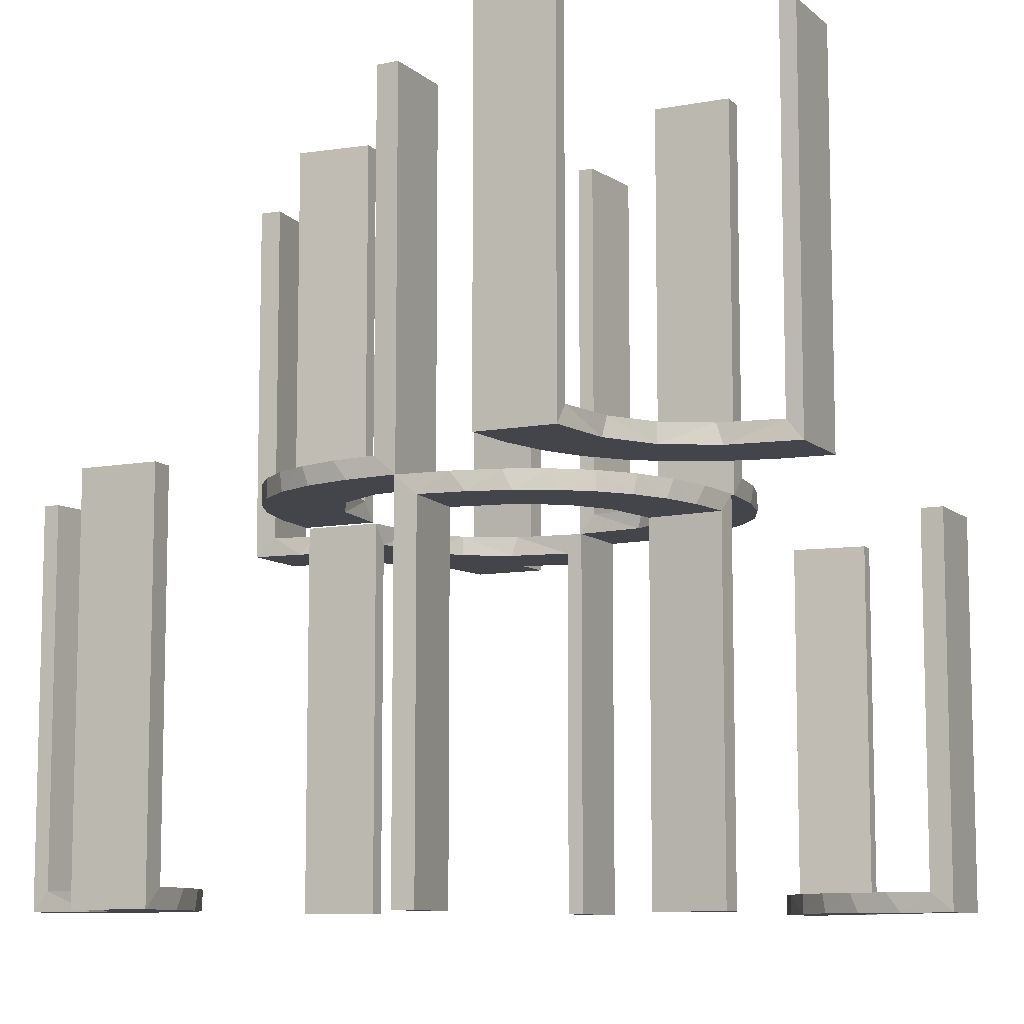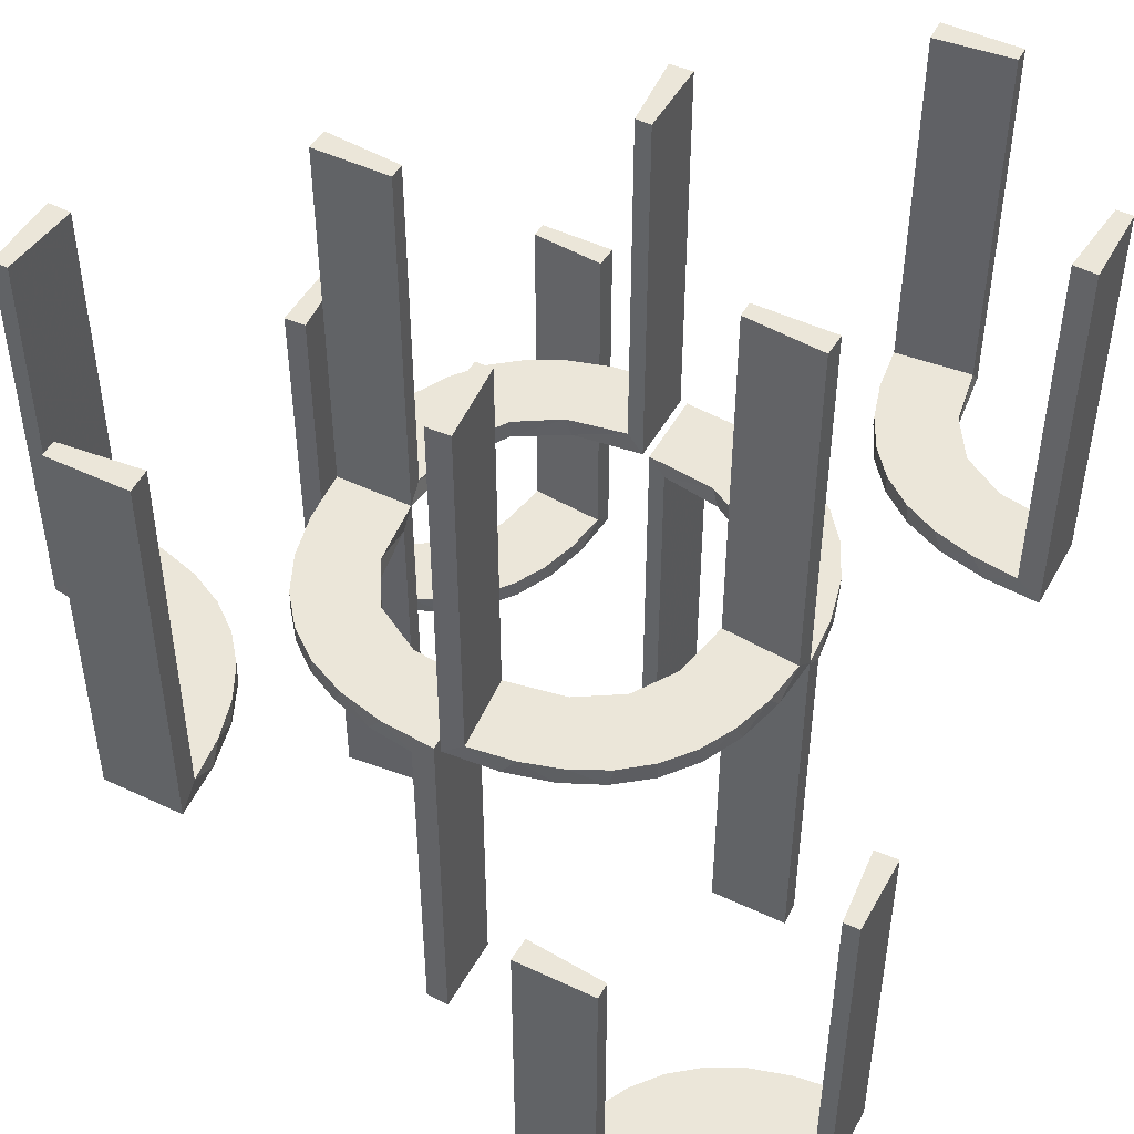
<metadata>
{"format":"obj","ext":"obj","renderer":"f3d","projection":"perspective","resolution":1024,"background":"white","views":[{"elev":-9.2,"azim":116.6,"up":"+Z"},{"elev":48.3,"azim":27.9,"up":"+Z"}]}
</metadata>
<code>
v -0.2013 -0.4314 0
v 0.3065 0.4117 0
v 0.3591 -0.2245 -0.475
v 0.4263 0.2064 0
v -0.1909 -0.09599 -0.025
v -0.1909 0.09599 0.025
v 0.3001 -0.4796 0
v 0.3001 -0.4796 -0.1583
v 0.3001 -0.4796 -0.3167
v 0.3001 -0.4796 -0.475
v 0.2537 0.0242 -0.025
v 0.2537 -0.0242 0.025
v 0.4111 -0.2092 -0.475
v 0.134 -0.2789 0
v 0.134 0.2789 0
v 0.1956 0.5008 0
v 0.1956 0.5008 0.25
v 0.1956 0.5008 0.5
v -0.2 0.5 0
v -0.2 0.5 -0.5
v -0.2 0.5 -0.25
v 0.3479 -0.3479 -0.475
v 0.3479 -0.3479 -0.5
v -0.4752 -0.3009 0.5
v -0.4752 -0.3009 0.3417
v -0.4752 -0.3009 0.1833
v -0.4752 -0.3009 0.025
v 0.07373 -0.2936 0
v 0.07373 0.2936 0
v 0.03392 0.298 -0.025
v 0.03392 0.298 -0.5
v 0.03392 0.298 -0.2625
v 0.03392 -0.298 0.2625
v 0.03392 -0.298 0.5
v 0.03392 -0.298 0.025
v -0.2987 0.06859 0
v -0.2987 -0.06859 0
v -0.2572 -0.1847 -0.025
v -0.2572 0.1847 0.025
v 0.1178 0.2322 -0.025
v 0.1178 -0.2322 0.025
v -0.02934 0.2486 0.025
v -0.02934 -0.2486 -0.025
v -0.3109 0.4109 -0.5
v -0.004352 0.1992 0
v -0.004352 0.1992 0.5
v -0.004352 0.2992 0
v -0.004352 0.2992 0.25
v -0.004352 0.2992 0.5
v -0.004352 -0.2992 0
v -0.004352 -0.2992 -0.5
v -0.004352 -0.2992 -0.25
v -0.004352 -0.1992 0
v -0.004352 -0.1992 -0.5
v -0.09346 -0.1883 0
v -0.09346 0.1883 0
v 0.2798 -0.1401 0.025
v 0.2798 0.1401 -0.025
v -0.216 -0.3711 0
v 0.2245 -0.3591 -0.475
v 0.2958 0.4804 0.5
v 0.2958 0.4804 0.3417
v 0.2958 0.4804 0.1833
v 0.2958 0.4804 0.025
v -0.2272 -0.2221 0
v -0.2272 -0.2221 -0.025
v -0.2272 0.2221 0
v -0.2272 0.2221 0.025
v -0.3031 0.02878 0.2625
v -0.3031 0.02878 0.5
v -0.3031 0.02878 0.025
v -0.3031 -0.02878 -0.025
v -0.3031 -0.02878 -0.5
v -0.3031 -0.02878 -0.2625
v -0.3548 -0.2253 0.025
v -0.1921 0.1864 0.025
v -0.1921 -0.1864 -0.025
v -0.2442 0.3192 -0.5
v -0.2044 -0.0007882 0
v -0.2044 -0.0007882 0.25
v -0.2044 -0.0007882 0.5
v -0.2044 0.0007882 0
v -0.2044 0.0007882 -0.5
v -0.2044 0.0007882 -0.25
v 0.3435 0.3486 0
v 0.3435 0.3486 0.025
v -0.2048 -0.4119 0.025
v 0.4704 -0.2012 0
v 0.4704 -0.2012 -0.475
v 0.4704 -0.2012 -0.2375
v 0.3101 0.2479 0.025
v 0.4306 -0.2056 -0.5
v -0.4796 0.3001 0
v -0.4796 0.3001 -0.1583
v -0.4796 0.3001 -0.3167
v -0.4796 0.3001 -0.475
v -0.4032 0.3135 -0.475
v -0.3148 -0.245 0
v -0.2952 0.0881 0.025
v -0.2952 -0.0881 -0.025
v 0.1565 -0.1514 0
v 0.1565 -0.1514 0.025
v 0.1565 0.1514 0
v 0.1565 0.1514 -0.025
v 0.3704 -0.2204 -0.5
v -0.3145 0.2472 -0.475
v 0.4956 0.2008 0
v 0.4956 0.2008 0.5
v 0.4956 0.3008 0
v 0.4956 0.3008 0.25
v 0.4956 0.3008 0.5
v -0.2956 -0.5008 0
v -0.2956 -0.5008 0.5
v 0.09324 -0.29 0.025
v 0.09324 0.29 -0.025
v -0.1969 -0.4712 0.2625
v -0.1969 -0.4712 0.5
v -0.1969 -0.4712 0.025
v -0.2728 -0.2779 0
v -0.2728 -0.2779 0.025
v 0.2398 0.32 0
v 0.2042 0.01962 -0.025
v 0.2042 0.01962 -0.1833
v 0.2042 0.01962 -0.3417
v 0.2042 0.01962 -0.5
v 0.2042 -0.01962 0.5
v 0.2042 -0.01962 0.3417
v 0.2042 -0.01962 0.1833
v 0.2042 -0.01962 0.025
v -0.284 0.1289 0
v -0.284 -0.1289 0
v -0.2204 0.3704 -0.5
v 0.1452 0.2747 -0.025
v 0.1452 -0.2747 0.025
v 0.2202 0.3599 0.025
v -0.4065 -0.3117 0
v -0.2428 -0.3153 0.025
v -0.1899 0.2521 0.025
v -0.1899 -0.2521 -0.025
v 0.4661 0.202 0.2625
v 0.4661 0.202 0.5
v 0.4661 0.202 0.025
v -0.2092 0.4111 -0.475
v 0.3135 -0.4032 -0.475
v 0.1852 -0.255 0
v 0.1852 0.255 0
v -0.1011 0.1857 0.025
v -0.1011 -0.1857 -0.025
v -0.02476 -0.1991 -0.025
v -0.02476 -0.1991 -0.1833
v -0.02476 -0.1991 -0.3417
v -0.02476 -0.1991 -0.5
v -0.02476 0.1991 0.5
v -0.02476 0.1991 0.3417
v -0.02476 0.1991 0.1833
v -0.02476 0.1991 0.025
v -0.4068 -0.21 0.025
v -0.3192 0.2442 -0.5
v -0.3 0.5 0
v -0.3 0.5 -0.5
v 0.3044 -0.0007882 0
v 0.3044 -0.0007882 -0.5
v 0.3044 0.0007882 0
v 0.3044 0.0007882 0.5
v 0.366 0.2211 0
v -0.2602 -0.18 0
v -0.2602 0.18 0
v -0.2012 0.4704 0
v -0.2012 0.4704 -0.475
v -0.2012 0.4704 -0.2375
v -0.2771 0.2771 -0.475
v -0.2771 0.2771 -0.5
v -0.3091 -0.404 0.025
v 0.2056 -0.4306 -0.5
v -0.3989 -0.3143 0.025
v 0.2472 -0.3145 -0.475
v 0.1935 0.08832 0
v 0.1935 -0.08832 0
v -0.4109 0.3109 -0.5
v -0.5 0.3 0
v -0.5 0.3 -0.5
v -0.5 0.3 -0.25
v -0.5 0.2 0
v -0.5 0.2 -0.5
v 0.5 -0.2 0
v 0.5 -0.2 -0.5
v 0.5 -0.3 0
v 0.5 -0.3 -0.5
v 0.5 -0.3 -0.25
v 0.4109 -0.3109 -0.5
v -0.1935 0.08832 0
v -0.1935 -0.08832 0
v -0.2472 0.3145 -0.475
v 0.3989 0.3143 0.025
v -0.2056 0.4306 -0.5
v 0.3091 0.404 0.025
v 0.2771 -0.2771 -0.475
v 0.2771 -0.2771 -0.5
v 0.2012 -0.4704 0
v 0.2012 -0.4704 -0.475
v 0.2012 -0.4704 -0.2375
v 0.2602 -0.18 0
v 0.2602 0.18 0
v -0.366 -0.2211 0
v -0.3044 -0.0007882 0
v -0.3044 -0.0007882 0.5
v -0.3044 0.0007882 0
v -0.3044 0.0007882 -0.5
v 0.3 -0.5 0
v 0.3 -0.5 -0.5
v 0.3192 -0.2442 -0.5
v 0.4068 0.21 0.025
v 0.02476 -0.1991 0.5
v 0.02476 -0.1991 0.3417
v 0.02476 -0.1991 0.1833
v 0.02476 -0.1991 0.025
v 0.02476 0.1991 -0.025
v 0.02476 0.1991 -0.1833
v 0.02476 0.1991 -0.3417
v 0.02476 0.1991 -0.5
v 0.1011 0.1857 -0.025
v 0.1011 -0.1857 0.025
v -0.1852 -0.255 0
v -0.1852 0.255 0
v -0.3135 0.4032 -0.475
v 0.2092 -0.4111 -0.475
v -0.4661 -0.202 0.2625
v -0.4661 -0.202 0.5
v -0.4661 -0.202 0.025
v 0.1899 0.2521 -0.025
v 0.1899 -0.2521 0.025
v 0.2428 0.3153 0.025
v 0.4065 0.3117 0
v -0.2202 -0.3599 0.025
v -0.1452 0.2747 0.025
v -0.1452 -0.2747 -0.025
v 0.2204 -0.3704 -0.5
v 0.284 0.1289 0
v 0.284 -0.1289 0
v -0.2042 0.01962 0.5
v -0.2042 0.01962 0.3417
v -0.2042 0.01962 0.1833
v -0.2042 0.01962 0.025
v -0.2042 -0.01962 -0.025
v -0.2042 -0.01962 -0.1833
v -0.2042 -0.01962 -0.3417
v -0.2042 -0.01962 -0.5
v -0.2398 -0.32 0
v 0.2728 0.2779 0
v 0.2728 0.2779 0.025
v 0.1969 0.4712 0.2625
v 0.1969 0.4712 0.5
v 0.1969 0.4712 0.025
v -0.09324 -0.29 -0.025
v -0.09324 0.29 0.025
v 0.2956 0.5008 0
v 0.2956 0.5008 0.5
v -0.4956 -0.3008 0
v -0.4956 -0.3008 0.25
v -0.4956 -0.3008 0.5
v -0.4956 -0.2008 0
v -0.4956 -0.2008 0.5
v 0.3145 -0.2472 -0.475
v -0.3704 0.2204 -0.5
v -0.1565 -0.1514 0
v -0.1565 -0.1514 -0.025
v -0.1565 0.1514 0
v -0.1565 0.1514 0.025
v 0.2952 0.0881 -0.025
v 0.2952 -0.0881 0.025
v 0.3148 0.245 0
v 0.4032 -0.3135 -0.475
v 0.4796 -0.3001 0
v 0.4796 -0.3001 -0.1583
v 0.4796 -0.3001 -0.3167
v 0.4796 -0.3001 -0.475
v -0.4306 0.2056 -0.5
v -0.3101 -0.2479 0.025
v -0.4704 0.2012 0
v -0.4704 0.2012 -0.475
v -0.4704 0.2012 -0.2375
v 0.2048 0.4119 0.025
v -0.3435 -0.3486 0
v -0.3435 -0.3486 0.025
v 0.2044 -0.0007882 0
v 0.2044 -0.0007882 -0.5
v 0.2044 -0.0007882 -0.25
v 0.2044 0.0007882 0
v 0.2044 0.0007882 0.25
v 0.2044 0.0007882 0.5
v 0.2442 -0.3192 -0.5
v 0.1921 0.1864 -0.025
v 0.1921 -0.1864 0.025
v 0.3548 0.2253 0.025
v 0.3031 0.02878 -0.025
v 0.3031 0.02878 -0.5
v 0.3031 0.02878 -0.2625
v 0.3031 -0.02878 0.2625
v 0.3031 -0.02878 0.5
v 0.3031 -0.02878 0.025
v 0.2272 -0.2221 0
v 0.2272 -0.2221 0.025
v 0.2272 0.2221 0
v 0.2272 0.2221 -0.025
v -0.2958 -0.4804 0.5
v -0.2958 -0.4804 0.3417
v -0.2958 -0.4804 0.1833
v -0.2958 -0.4804 0.025
v -0.2245 0.3591 -0.475
v 0.216 0.3711 0
v -0.2798 -0.1401 -0.025
v -0.2798 0.1401 0.025
v 0.09346 -0.1883 0
v 0.09346 0.1883 0
v 0.004352 0.1992 0
v 0.004352 0.1992 -0.5
v 0.004352 0.2992 0
v 0.004352 0.2992 -0.5
v 0.004352 0.2992 -0.25
v 0.004352 -0.2992 0
v 0.004352 -0.2992 0.25
v 0.004352 -0.2992 0.5
v 0.004352 -0.1992 0
v 0.004352 -0.1992 0.5
v 0.3109 -0.4109 -0.5
v 0.02934 0.2486 -0.025
v 0.02934 -0.2486 0.025
v -0.1178 0.2322 0.025
v -0.1178 -0.2322 -0.025
v 0.2572 -0.1847 0.025
v 0.2572 0.1847 -0.025
v 0.2987 0.06859 0
v 0.2987 -0.06859 0
v -0.03392 0.298 0.2625
v -0.03392 0.298 0.5
v -0.03392 0.298 0.025
v -0.03392 -0.298 -0.025
v -0.03392 -0.298 -0.5
v -0.03392 -0.298 -0.2625
v -0.07373 -0.2936 0
v -0.07373 0.2936 0
v 0.4752 0.3009 0.5
v 0.4752 0.3009 0.3417
v 0.4752 0.3009 0.1833
v 0.4752 0.3009 0.025
v -0.3479 0.3479 -0.475
v -0.3479 0.3479 -0.5
v 0.2 -0.5 0
v 0.2 -0.5 -0.5
v 0.2 -0.5 -0.25
v -0.1956 -0.5008 0
v -0.1956 -0.5008 0.25
v -0.1956 -0.5008 0.5
v -0.134 -0.2789 0
v -0.134 0.2789 0
v -0.4111 0.2092 -0.475
v -0.2537 0.0242 0.025
v -0.2537 -0.0242 -0.025
v -0.3001 0.4796 0
v -0.3001 0.4796 -0.1583
v -0.3001 0.4796 -0.3167
v -0.3001 0.4796 -0.475
v 0.1909 -0.09599 0.025
v 0.1909 0.09599 -0.025
v -0.4263 -0.2064 0
v -0.3591 0.2245 -0.475
v -0.3065 -0.4117 0
v 0.2013 0.4314 0
f 218 217 315
f 315 217 314
f 104 103 221
f 219 218 316
f 315 316 218
f 316 220 219
f 103 104 364
f 177 364 122
f 123 287 285
f 286 124 125
f 124 286 287
f 123 124 287
f 317 29 30
f 319 317 30
f 133 115 15
f 15 146 133
f 318 319 32
f 146 303 230
f 331 304 303
f 203 238 58
f 238 332 269
f 332 161 295
f 297 295 161
f 297 162 296
f 297 161 162
f 315 314 29
f 146 314 103
f 314 146 15
f 15 29 314
f 146 103 303
f 203 303 103
f 103 177 203
f 177 285 332
f 332 238 177
f 287 161 285
f 162 287 286
f 161 287 162
f 319 318 316
f 317 319 315
f 316 315 319
f 296 125 124
f 124 297 296
f 297 124 11
f 11 123 122
f 11 295 297
f 123 11 124
f 364 11 122
f 11 364 292
f 104 292 364
f 11 292 58
f 11 269 295
f 292 331 58
f 292 304 331
f 304 292 230
f 40 292 104
f 326 40 221
f 292 40 230
f 30 115 326
f 40 115 133
f 40 326 115
f 326 217 218
f 326 32 30
f 219 326 218
f 31 219 220
f 219 31 32
f 326 219 32
f 220 316 318
f 318 31 220
f 162 286 125
f 125 296 162
f 217 221 314
f 103 314 221
f 103 364 177
f 177 122 285
f 123 285 122
f 29 115 30
f 319 30 32
f 115 29 15
f 146 230 133
f 318 32 31
f 303 304 230
f 331 303 203
f 203 58 331
f 238 269 58
f 332 295 269
f 315 29 317
f 177 238 203
f 285 161 332
f 11 58 269
f 40 104 221
f 326 221 217
f 40 133 230
f 307 308 112
f 112 308 367
f 284 283 173
f 306 307 113
f 112 113 307
f 113 305 306
f 283 284 175
f 136 175 27
f 26 259 258
f 260 25 24
f 25 260 259
f 26 25 259
f 351 1 118
f 352 351 118
f 234 87 59
f 59 248 234
f 353 352 116
f 248 119 137
f 278 120 119
f 98 204 75
f 204 365 157
f 365 261 229
f 227 229 261
f 227 262 228
f 227 261 262
f 112 367 1
f 367 283 248
f 59 1 367
f 248 283 119
f 98 119 283
f 136 98 283
f 136 258 365
f 136 204 98
f 258 261 365
f 259 261 258
f 262 259 260
f 261 259 262
f 352 353 113
f 351 352 112
f 113 112 352
f 228 24 25
f 227 228 25
f 26 27 229
f 25 26 227
f 27 175 157
f 175 284 278
f 27 157 229
f 175 278 75
f 137 120 284
f 284 173 137
f 173 308 87
f 308 118 87
f 308 307 118
f 117 306 305
f 306 117 116
f 307 306 116
f 305 113 353
f 353 117 305
f 262 260 24
f 24 228 262
f 308 173 367
f 283 367 173
f 283 175 136
f 136 27 258
f 26 258 27
f 1 87 118
f 352 118 116
f 87 1 59
f 248 137 234
f 353 116 117
f 119 120 137
f 278 119 98
f 98 75 278
f 204 157 75
f 365 229 157
f 112 1 351
f 367 248 59
f 136 365 204
f 26 229 227
f 175 75 157
f 284 120 278
f 173 234 137
f 173 87 234
f 307 116 118
f 195 20 160
f 44 195 160
f 44 132 195
f 78 347 172
f 78 132 44
f 347 78 44
f 158 347 179
f 179 181 277
f 179 264 158
f 181 184 277
f 172 347 158
f 96 97 356
f 97 346 106
f 96 356 280
f 97 106 366
f 193 171 346
f 225 193 346
f 225 362 143
f 225 309 193
f 362 169 143
f 182 94 180
f 95 94 182
f 95 182 181
f 96 181 179
f 347 346 97
f 159 359 360
f 361 159 360
f 160 159 361
f 44 225 347
f 160 362 44
f 361 362 160
f 281 183 279
f 184 183 281
f 280 356 277
f 356 366 264
f 172 158 106
f 158 264 366
f 171 193 172
f 193 309 78
f 19 21 170
f 21 169 170
f 143 169 195
f 20 169 21
f 195 132 143
f 21 19 159
f 20 21 160
f 159 160 21
f 182 184 181
f 183 182 180
f 184 182 183
f 362 361 169
f 360 359 168
f 361 360 170
f 93 94 279
f 280 95 96
f 95 280 281
f 94 95 281
f 19 359 159
f 359 19 168
f 93 183 180
f 183 93 279
f 179 277 264
f 97 366 356
f 346 171 106
f 225 143 309
f 94 93 180
f 95 181 96
f 96 179 97
f 347 97 179
f 225 346 347
f 362 225 44
f 184 281 280
f 280 277 184
f 356 264 277
f 172 106 171
f 158 366 106
f 193 78 172
f 309 132 78
f 19 170 168
f 169 20 195
f 132 309 143
f 361 170 169
f 360 168 170
f 94 281 279
f 215 216 323
f 323 216 313
f 102 101 222
f 214 215 324
f 323 324 215
f 324 213 214
f 101 102 363
f 178 363 129
f 128 289 288
f 290 127 126
f 127 290 289
f 128 127 289
f 320 28 35
f 321 320 35
f 134 114 14
f 14 145 134
f 322 321 33
f 145 301 231
f 330 302 301
f 202 239 57
f 239 333 270
f 333 163 300
f 298 300 163
f 298 164 299
f 298 163 164
f 323 313 28
f 145 313 101
f 313 145 14
f 14 28 313
f 145 101 301
f 202 301 101
f 101 178 202
f 178 288 333
f 333 239 178
f 289 163 288
f 164 289 290
f 163 289 164
f 321 322 324
f 320 321 323
f 324 323 321
f 299 126 127
f 127 298 299
f 298 127 12
f 12 128 129
f 12 300 298
f 128 12 127
f 363 12 129
f 12 363 293
f 102 293 363
f 12 293 57
f 12 270 300
f 293 330 57
f 293 302 330
f 302 293 231
f 41 293 102
f 327 41 222
f 293 41 231
f 35 114 327
f 41 114 134
f 41 327 114
f 327 216 215
f 327 33 35
f 214 327 215
f 34 214 213
f 214 34 33
f 327 214 33
f 213 324 322
f 322 34 213
f 164 290 126
f 126 299 164
f 216 222 313
f 101 313 222
f 101 363 178
f 178 129 288
f 128 288 129
f 28 114 35
f 321 35 33
f 114 28 14
f 145 231 134
f 322 33 34
f 301 302 231
f 330 301 202
f 202 57 330
f 239 270 57
f 333 300 270
f 323 28 320
f 178 239 202
f 288 163 333
f 12 57 270
f 41 102 222
f 327 222 216
f 41 134 231
f 174 349 210
f 325 174 210
f 325 237 174
f 291 23 198
f 291 237 325
f 23 291 325
f 211 23 190
f 190 188 92
f 190 105 211
f 188 186 92
f 198 23 211
f 276 272 13
f 272 22 263
f 276 13 89
f 272 263 3
f 176 197 22
f 144 176 22
f 144 10 226
f 144 60 176
f 10 200 226
f 189 274 187
f 275 274 189
f 275 189 188
f 276 188 190
f 23 22 272
f 209 7 8
f 9 209 8
f 210 209 9
f 325 144 23
f 210 10 325
f 9 10 210
f 90 185 88
f 186 185 90
f 89 13 92
f 13 3 105
f 198 211 263
f 211 105 3
f 197 176 198
f 176 60 291
f 348 350 201
f 350 200 201
f 226 200 174
f 349 200 350
f 174 237 226
f 350 348 209
f 349 350 210
f 209 210 350
f 189 186 188
f 185 189 187
f 186 189 185
f 10 9 200
f 8 7 199
f 9 8 201
f 273 274 88
f 89 275 276
f 275 89 90
f 274 275 90
f 348 7 209
f 7 348 199
f 273 185 187
f 185 273 88
f 190 92 105
f 272 3 13
f 22 197 263
f 144 226 60
f 274 273 187
f 275 188 276
f 276 190 272
f 23 272 190
f 144 22 23
f 10 144 325
f 186 90 89
f 89 92 186
f 13 105 92
f 198 263 197
f 211 3 263
f 176 291 198
f 60 237 291
f 348 201 199
f 200 349 174
f 237 60 226
f 9 201 200
f 8 199 201
f 274 90 88
f 155 156 45
f 45 156 56
f 268 267 147
f 154 155 46
f 45 46 155
f 46 153 154
f 267 268 6
f 191 6 243
f 242 80 79
f 81 241 240
f 241 81 80
f 242 241 80
f 47 341 336
f 48 47 336
f 235 255 355
f 355 224 235
f 49 48 334
f 224 67 138
f 39 68 67
f 167 130 312
f 130 36 99
f 36 205 71
f 69 71 205
f 69 206 70
f 69 205 206
f 45 56 341
f 224 56 267
f 56 224 355
f 355 341 56
f 224 267 67
f 167 67 267
f 267 191 167
f 191 79 36
f 36 130 191
f 80 205 79
f 206 80 81
f 205 80 206
f 48 49 46
f 47 48 45
f 46 45 48
f 70 240 241
f 241 69 70
f 69 241 357
f 357 242 243
f 357 71 69
f 242 357 241
f 6 357 243
f 357 6 76
f 268 76 6
f 357 76 312
f 357 99 71
f 76 39 312
f 76 68 39
f 68 76 138
f 328 76 268
f 42 328 147
f 76 328 138
f 336 255 42
f 328 255 235
f 328 42 255
f 42 156 155
f 42 334 336
f 154 42 155
f 335 154 153
f 154 335 334
f 42 154 334
f 153 46 49
f 49 335 153
f 206 81 240
f 240 70 206
f 156 147 56
f 267 56 147
f 267 6 191
f 191 243 79
f 242 79 243
f 341 255 336
f 48 336 334
f 255 341 355
f 224 138 235
f 49 334 335
f 67 68 138
f 39 67 167
f 167 312 39
f 130 99 312
f 36 71 99
f 45 341 47
f 191 130 167
f 79 205 36
f 357 312 99
f 328 268 147
f 42 147 156
f 328 235 138
f 150 149 53
f 53 149 55
f 266 265 148
f 151 150 54
f 53 54 150
f 54 152 151
f 265 266 5
f 192 5 244
f 245 84 82
f 83 246 247
f 246 83 84
f 245 246 84
f 50 340 337
f 52 50 337
f 236 254 354
f 354 223 236
f 51 52 339
f 223 65 139
f 38 66 65
f 166 131 311
f 131 37 100
f 37 207 72
f 74 72 207
f 74 208 73
f 74 207 208
f 53 55 340
f 223 55 265
f 55 223 354
f 354 340 55
f 223 265 65
f 166 65 265
f 265 192 166
f 192 82 37
f 37 131 192
f 84 207 82
f 208 84 83
f 207 84 208
f 52 51 54
f 50 52 53
f 54 53 52
f 73 247 246
f 246 74 73
f 74 246 358
f 358 245 244
f 358 72 74
f 245 358 246
f 5 358 244
f 358 5 77
f 266 77 5
f 358 77 311
f 358 100 72
f 77 38 311
f 77 66 38
f 66 77 139
f 329 77 266
f 43 329 148
f 77 329 139
f 337 254 43
f 329 254 236
f 329 43 254
f 43 149 150
f 43 339 337
f 151 43 150
f 338 151 152
f 151 338 339
f 43 151 339
f 152 54 51
f 51 338 152
f 208 83 247
f 247 73 208
f 149 148 55
f 265 55 148
f 265 5 192
f 192 244 82
f 245 82 244
f 340 254 337
f 52 337 339
f 254 340 354
f 223 139 236
f 51 339 338
f 65 66 139
f 38 65 166
f 166 311 38
f 131 100 311
f 37 72 100
f 53 340 50
f 192 131 166
f 82 207 37
f 358 311 100
f 329 266 148
f 43 148 149
f 329 236 139
f 63 64 256
f 256 64 2
f 86 85 196
f 62 63 257
f 256 257 63
f 257 61 62
f 85 86 194
f 233 194 345
f 344 110 109
f 111 343 342
f 343 111 110
f 344 343 110
f 16 368 253
f 17 16 253
f 135 282 310
f 310 121 135
f 18 17 251
f 121 249 232
f 91 250 249
f 271 165 294
f 165 4 212
f 4 107 142
f 140 142 107
f 140 108 141
f 140 107 108
f 256 2 368
f 2 85 121
f 310 368 2
f 121 85 249
f 271 249 85
f 233 271 85
f 233 109 4
f 233 165 271
f 109 107 4
f 110 107 109
f 108 110 111
f 107 110 108
f 17 18 257
f 16 17 256
f 257 256 17
f 141 342 343
f 140 141 343
f 344 345 142
f 343 344 140
f 345 194 212
f 194 86 91
f 345 212 142
f 194 91 294
f 232 250 86
f 86 196 232
f 196 64 282
f 64 253 282
f 64 63 253
f 252 62 61
f 62 252 251
f 63 62 251
f 61 257 18
f 18 252 61
f 108 111 342
f 342 141 108
f 64 196 2
f 85 2 196
f 85 194 233
f 233 345 109
f 344 109 345
f 368 282 253
f 17 253 251
f 282 368 310
f 121 232 135
f 18 251 252
f 249 250 232
f 91 249 271
f 271 294 91
f 165 212 294
f 4 142 212
f 256 368 16
f 2 121 310
f 233 4 165
f 344 142 140
f 194 294 212
f 86 250 91
f 196 135 232
f 196 282 135
f 63 251 253

</code>
